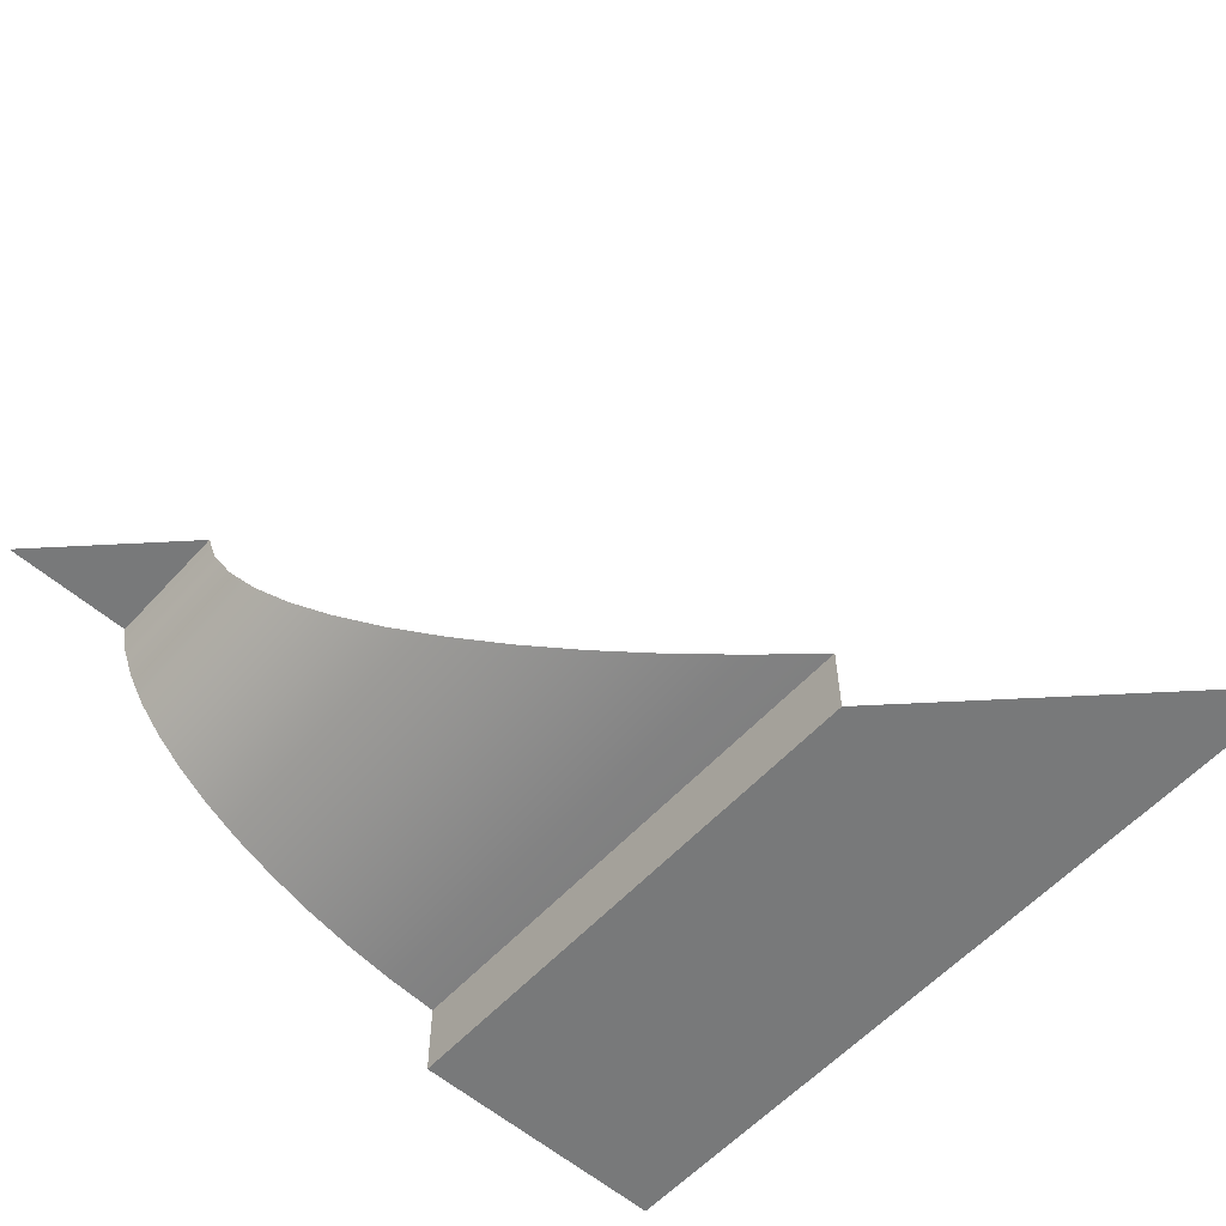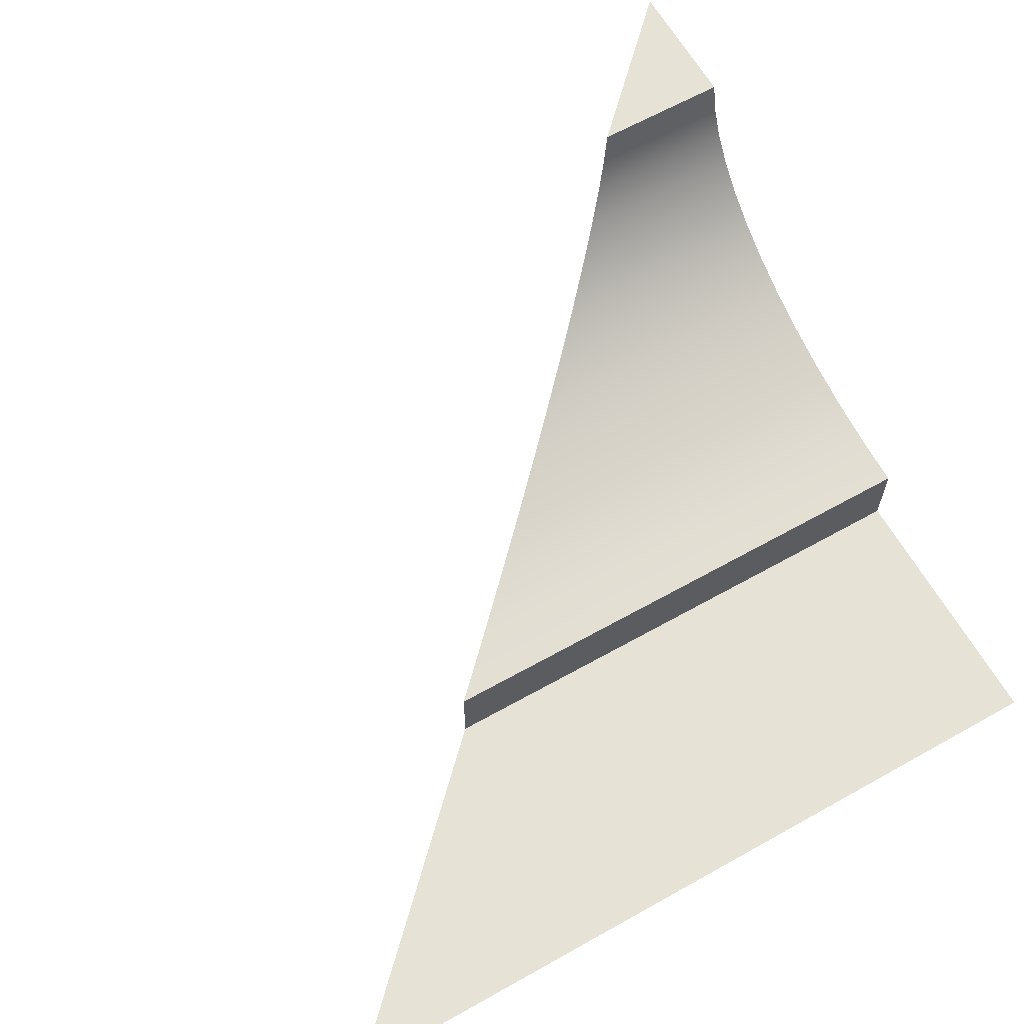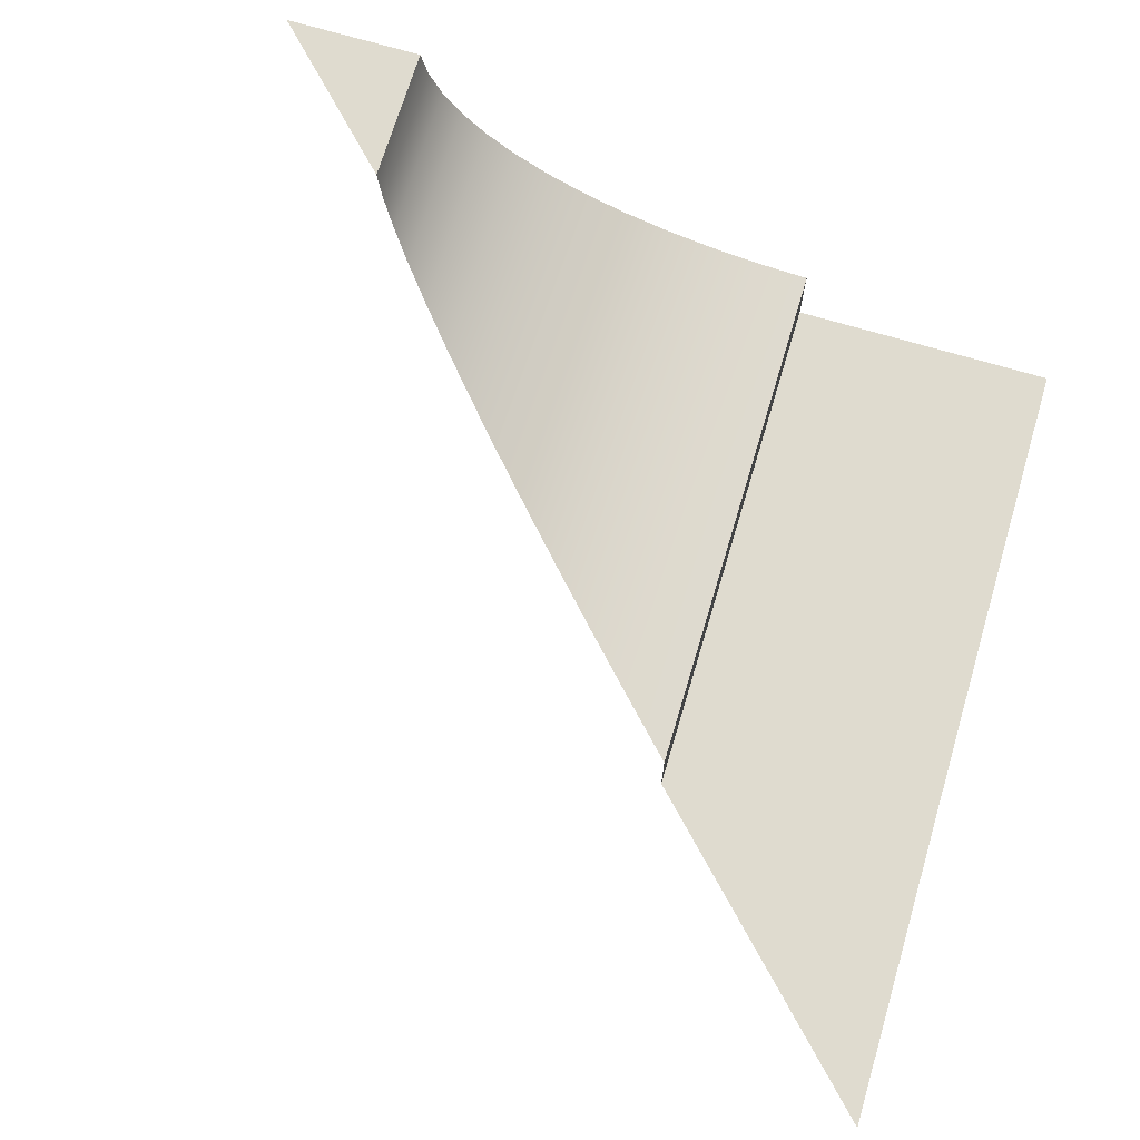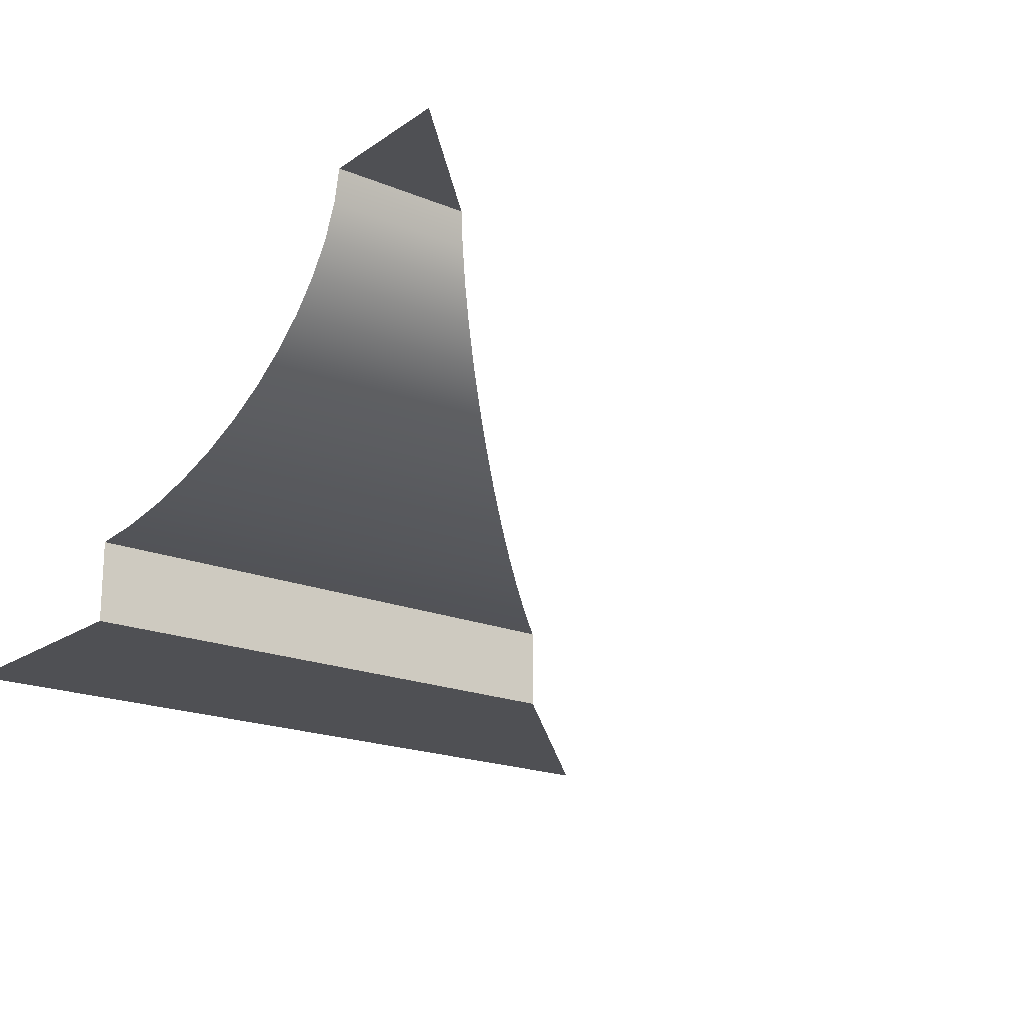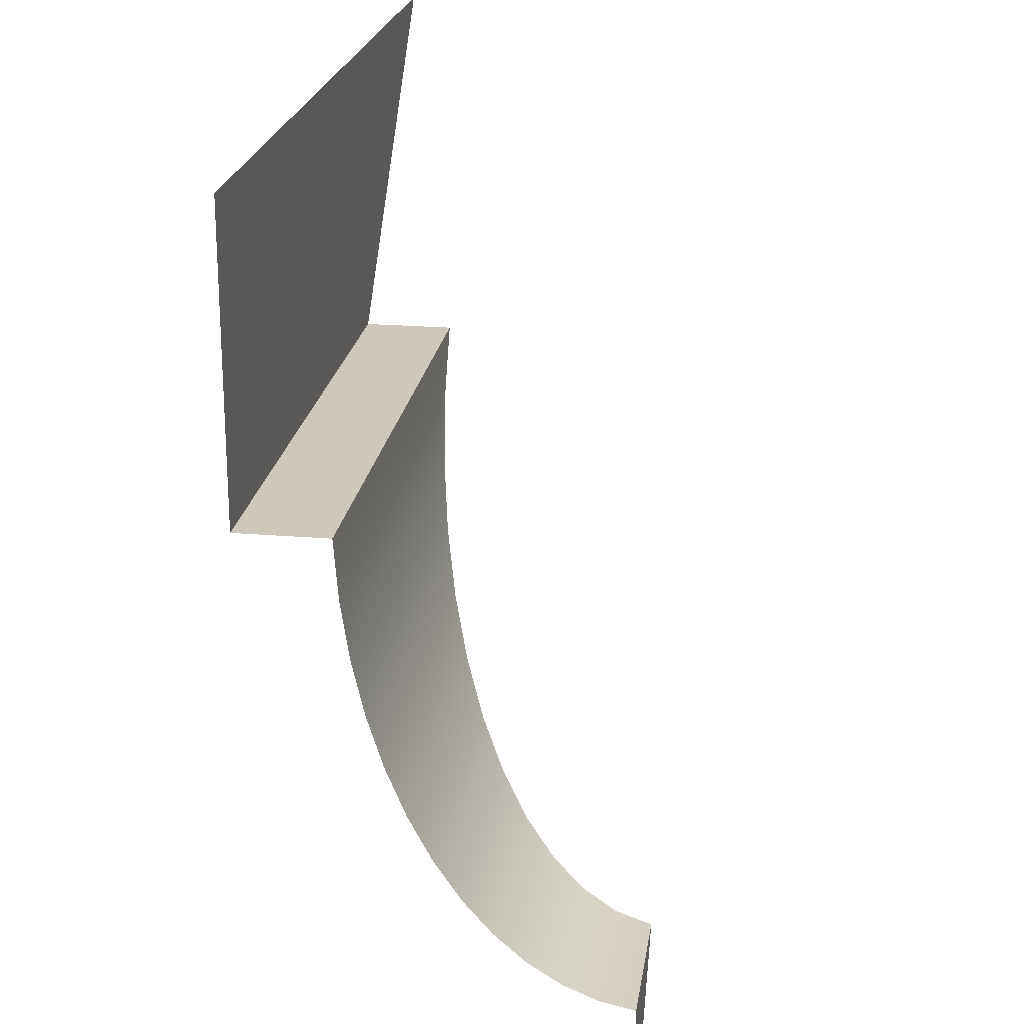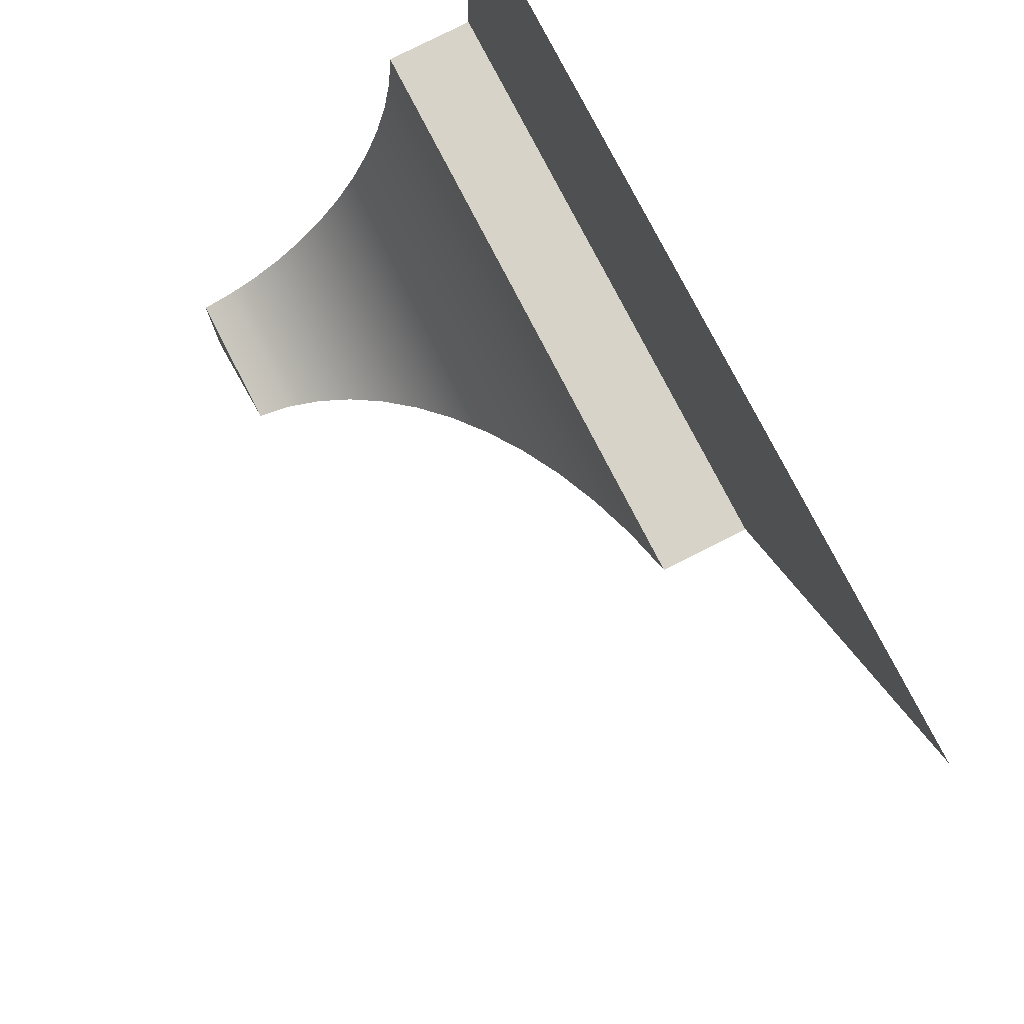
<metadata>
{"format":"obj","ext":"obj","renderer":"f3d","projection":"perspective","resolution":1024,"background":"white","views":[{"elev":-57.7,"azim":48.1,"up":"+Z"},{"elev":63.6,"azim":150.5,"up":"+Z"},{"elev":70.4,"azim":106.6,"up":"+Z"},{"elev":-19.1,"azim":-38.0,"up":"+Z"},{"elev":22.0,"azim":-81.7,"up":"+Y"},{"elev":77.1,"azim":62.9,"up":"+Y"}]}
</metadata>
<code>
o #ID644
v -0.05642 0.5844 0.000224
v -0.06198 0.5838 0.000432
v -0.06198 0.5844 0.000224
v -0.05708 0.5838 0.000432
v -0.05708 0.5838 0.000432
v -0.05642 0.5844 0.000224
v -0.06198 0.5838 0.000432
v -0.06198 0.5844 0.000224
v -0.06198 0.5851 6.5e-05
v -0.05573 0.5851 6.5e-05
v -0.06198 0.5851 6.5e-05
v -0.05573 0.5851 6.5e-05
v -0.05769 0.5832 0.000686
v -0.06198 0.5832 0.000686
v -0.06198 0.5832 0.000686
v -0.05769 0.5832 0.000686
v -0.05501 0.5859 -4.3e-05
v -0.06198 0.5859 -4.3e-05
v -0.05501 0.5859 -4.3e-05
v -0.06198 0.5859 -4.3e-05
v -0.05825 0.5826 0.000982
v -0.06198 0.5826 0.000982
v -0.06198 0.5826 0.000982
v -0.05825 0.5826 0.000982
v -0.06198 0.5866 -9.8e-05
v -0.05427 0.5866 -9.8e-05
v -0.06198 0.5866 -9.8e-05
v -0.05427 0.5866 -9.8e-05
v -0.06198 0.5821 0.001316
v -0.05874 0.5821 0.001316
v -0.05874 0.5821 0.001316
v -0.06198 0.5821 0.001316
v -0.05427 0.5866 -0.001254
v -0.06198 0.5866 -9.8e-05
v -0.06198 0.5866 -0.001254
v -0.05427 0.5866 -9.8e-05
v -0.05427 0.5866 -9.8e-05
v -0.05427 0.5866 -0.001254
v -0.06198 0.5866 -9.8e-05
v -0.06198 0.5866 -0.001254
v -0.06198 0.5817 0.001683
v -0.05917 0.5817 0.001683
v -0.05917 0.5817 0.001683
v -0.06198 0.5817 0.001683
v -0.05427 0.5866 -0.001254
v -0.06198 0.5905 -0.001254
v -0.05042 0.5905 -0.001254
v -0.06198 0.5866 -0.001254
v -0.06198 0.5866 -0.001254
v -0.05427 0.5866 -0.001254
v -0.06198 0.5905 -0.001254
v -0.05042 0.5905 -0.001254
v -0.06198 0.5814 0.002078
v -0.05951 0.5814 0.002078
v -0.05951 0.5814 0.002078
v -0.06198 0.5814 0.002078
v -0.06198 0.5811 0.002495
v -0.05978 0.5811 0.002495
v -0.05978 0.5811 0.002495
v -0.06198 0.5811 0.002495
v -0.06198 0.5809 0.002928
v -0.05996 0.5809 0.002928
v -0.05996 0.5809 0.002928
v -0.06198 0.5809 0.002928
v -0.06198 0.5808 0.003371
v -0.06005 0.5808 0.003371
v -0.06005 0.5808 0.003371
v -0.06198 0.5808 0.003371
v -0.06198 0.5789 0.003371
v -0.06198 0.5808 0.003371
v -0.06005 0.5808 0.003371
v -0.06005 0.5808 0.003371
v -0.06198 0.5808 0.003371
v -0.06198 0.5789 0.003371
f 1 2 3
f 2 1 4
f 5 6 7
f 8 7 6
f 1 9 10
f 9 1 3
f 8 6 11
f 12 11 6
f 13 2 4
f 2 13 14
f 15 16 7
f 5 7 16
f 17 9 18
f 9 17 10
f 12 19 11
f 20 11 19
f 21 14 13
f 14 21 22
f 23 24 15
f 16 15 24
f 17 25 26
f 25 17 18
f 20 19 27
f 28 27 19
f 21 29 22
f 29 21 30
f 31 24 32
f 23 32 24
f 33 34 35
f 34 33 36
f 37 38 39
f 40 39 38
f 30 41 29
f 41 30 42
f 43 31 44
f 32 44 31
f 45 46 47
f 46 45 48
f 49 50 51
f 52 51 50
f 42 53 41
f 53 42 54
f 55 43 56
f 44 56 43
f 54 57 53
f 57 54 58
f 59 55 60
f 56 60 55
f 58 61 57
f 61 58 62
f 63 59 64
f 60 64 59
f 62 65 61
f 65 62 66
f 67 63 68
f 64 68 63
f 69 70 71
f 72 73 74

</code>
